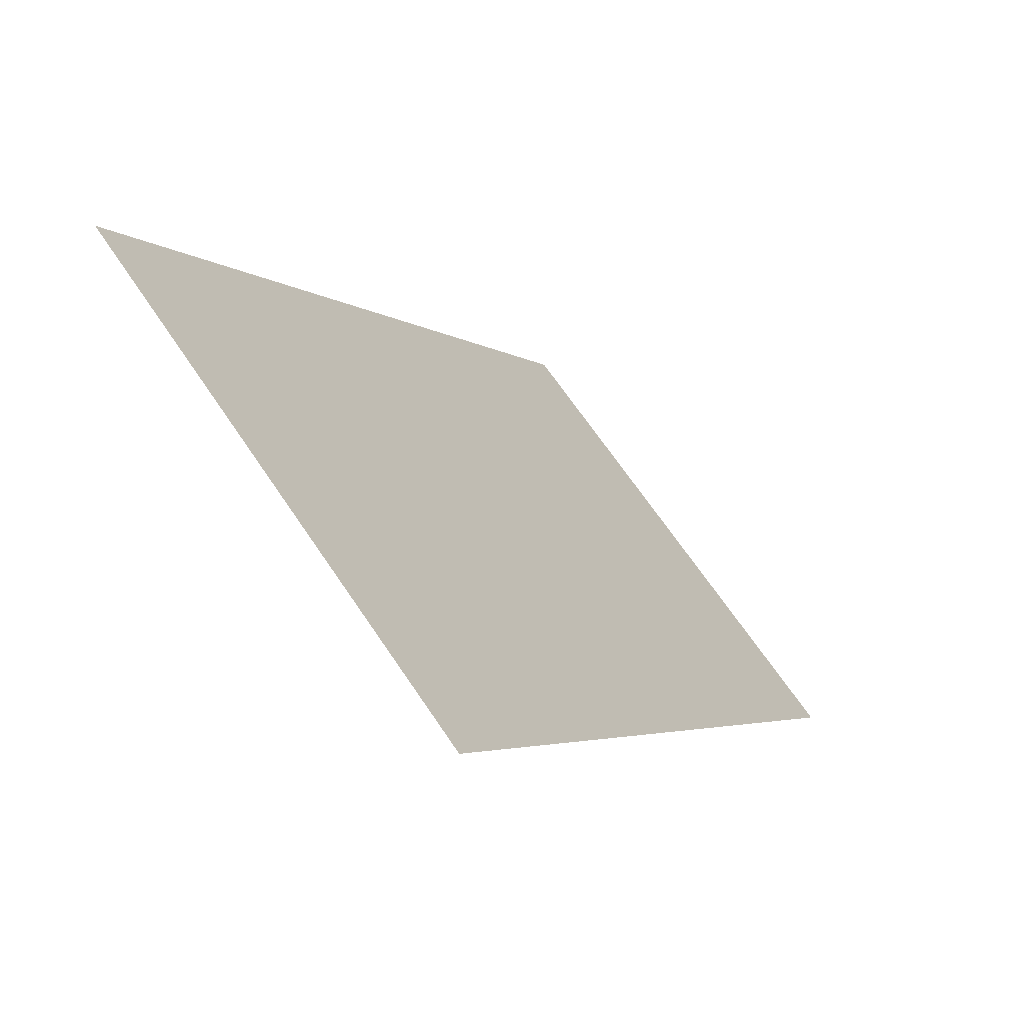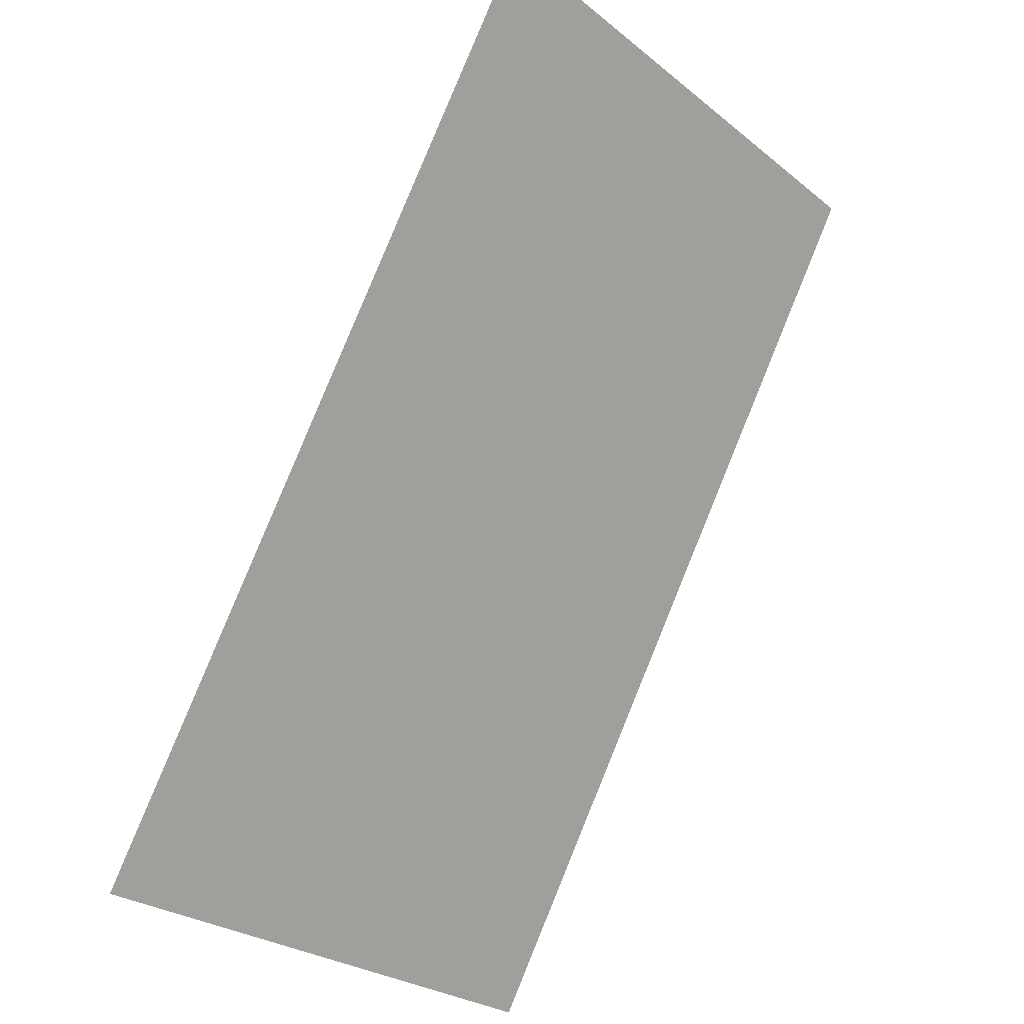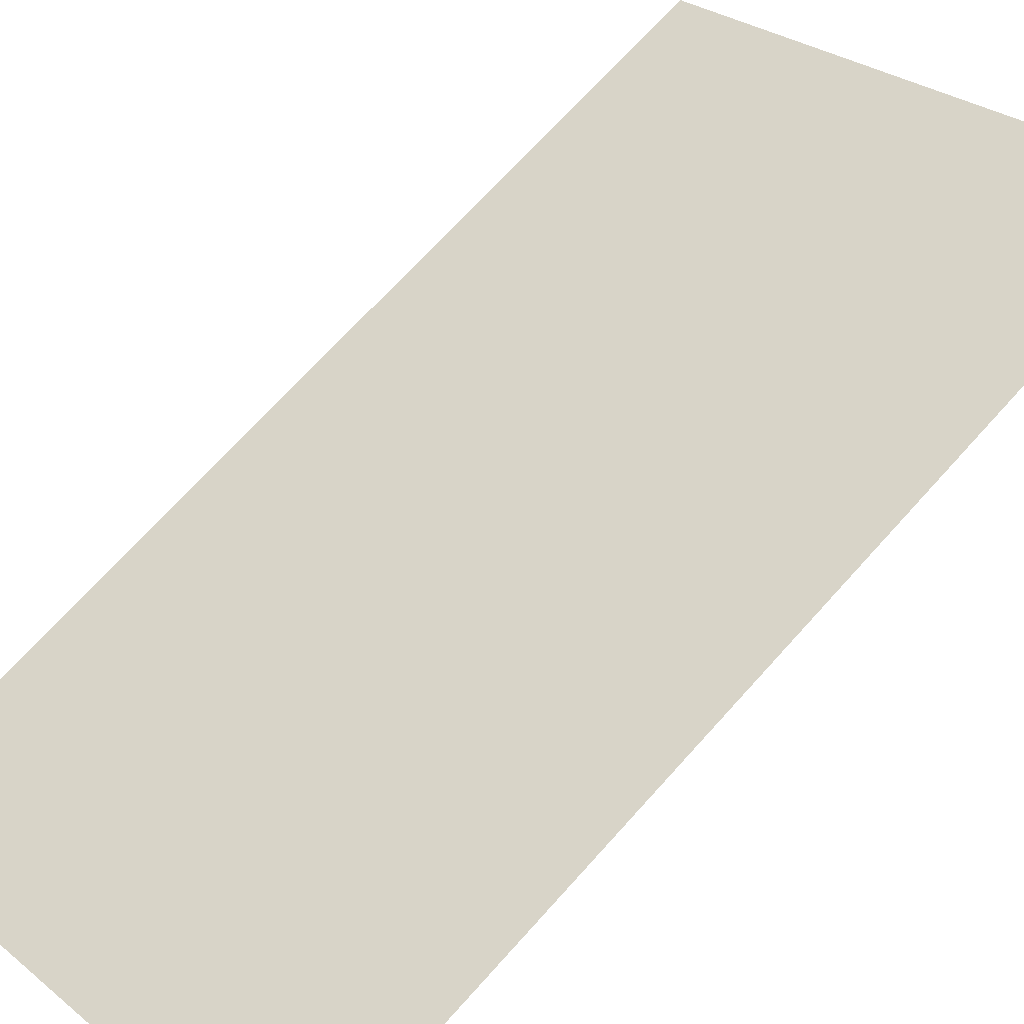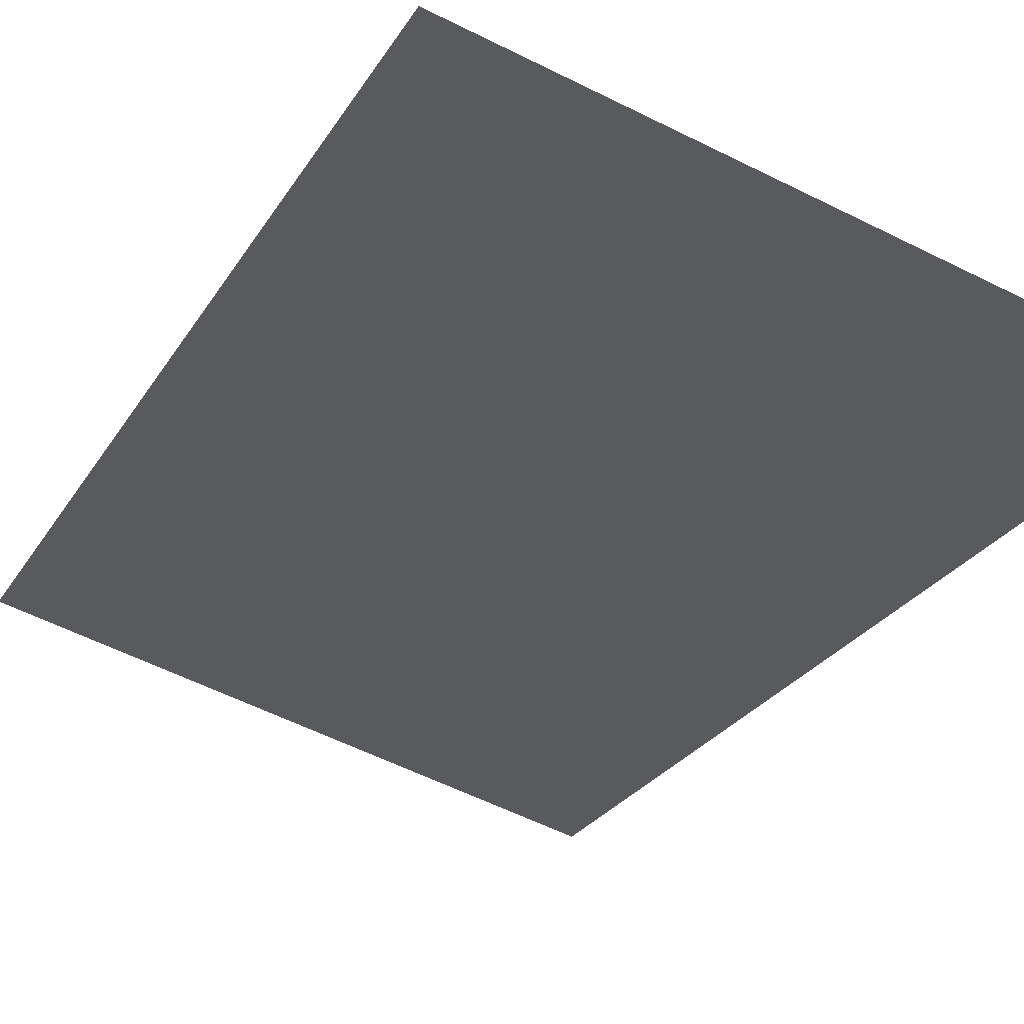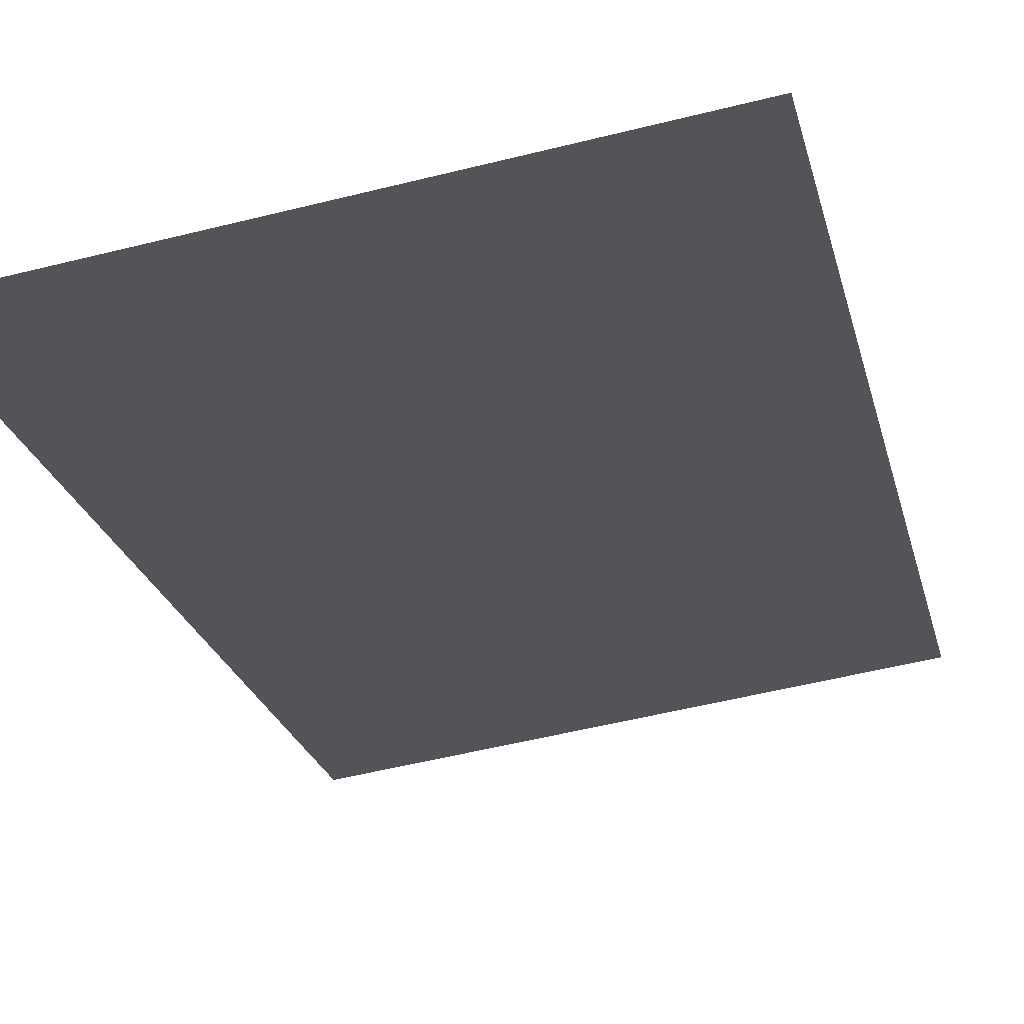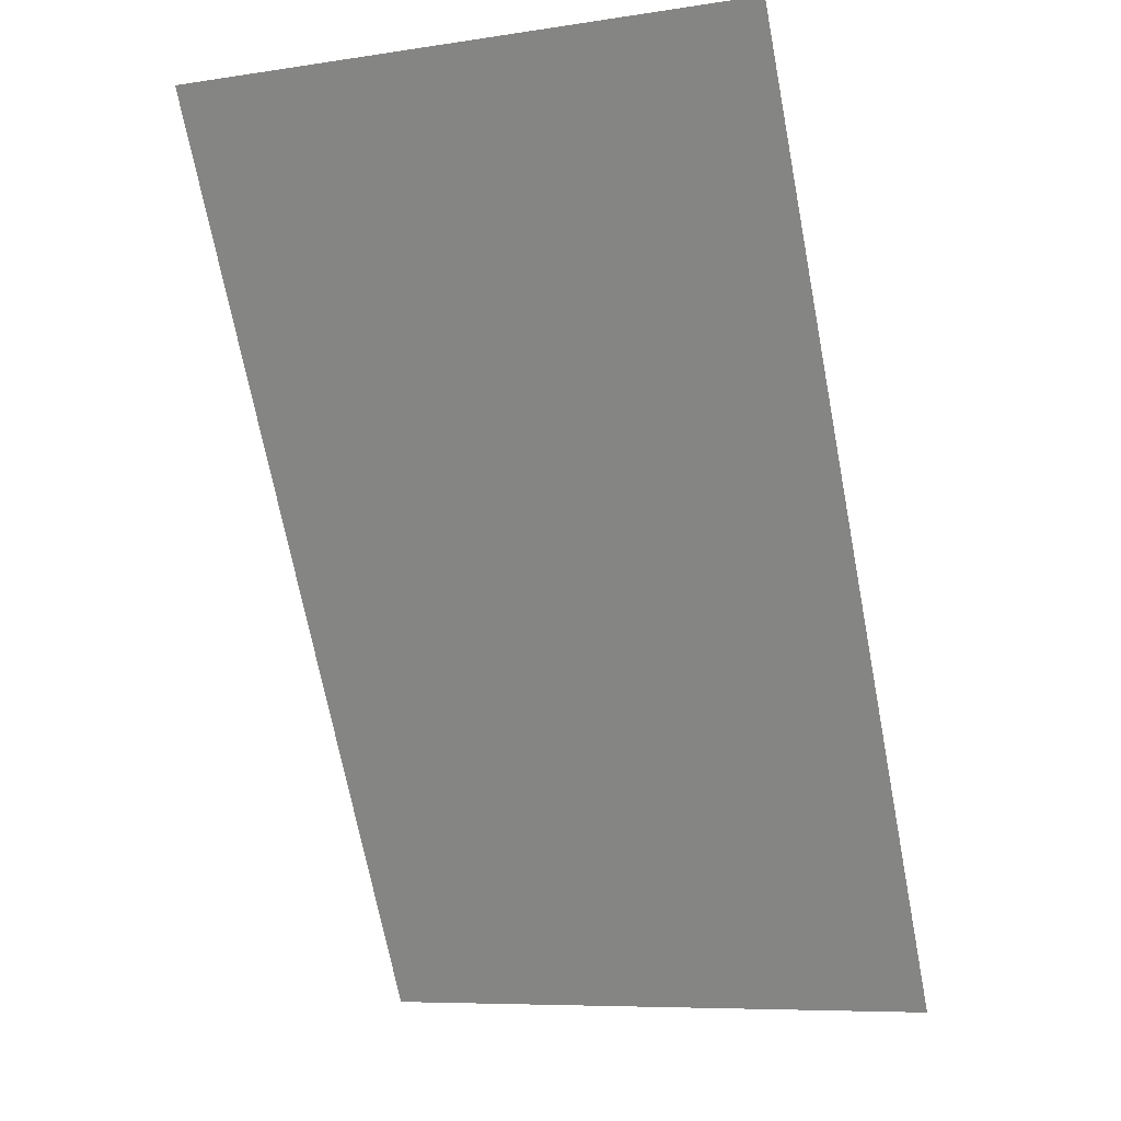
<metadata>
{"format":"obj","ext":"obj","renderer":"f3d","projection":"perspective","resolution":1024,"background":"white","views":[{"elev":68.5,"azim":-124.2,"up":"+Z"},{"elev":-27.4,"azim":130.0,"up":"+Z"},{"elev":27.9,"azim":-129.7,"up":"+Y"},{"elev":-57.6,"azim":152.5,"up":"+Y"},{"elev":-53.8,"azim":-165.1,"up":"+Y"},{"elev":-8.1,"azim":-157.5,"up":"+Z"}]}
</metadata>
<code>
v 6042 505.6 -1971
v 6144 418 -2125
v 6144 505.6 -1971
v 6144 418 -2125
v 6042 505.6 -1971
v 6042 418 -2125
f 1 2 3
f 4 5 6

</code>
